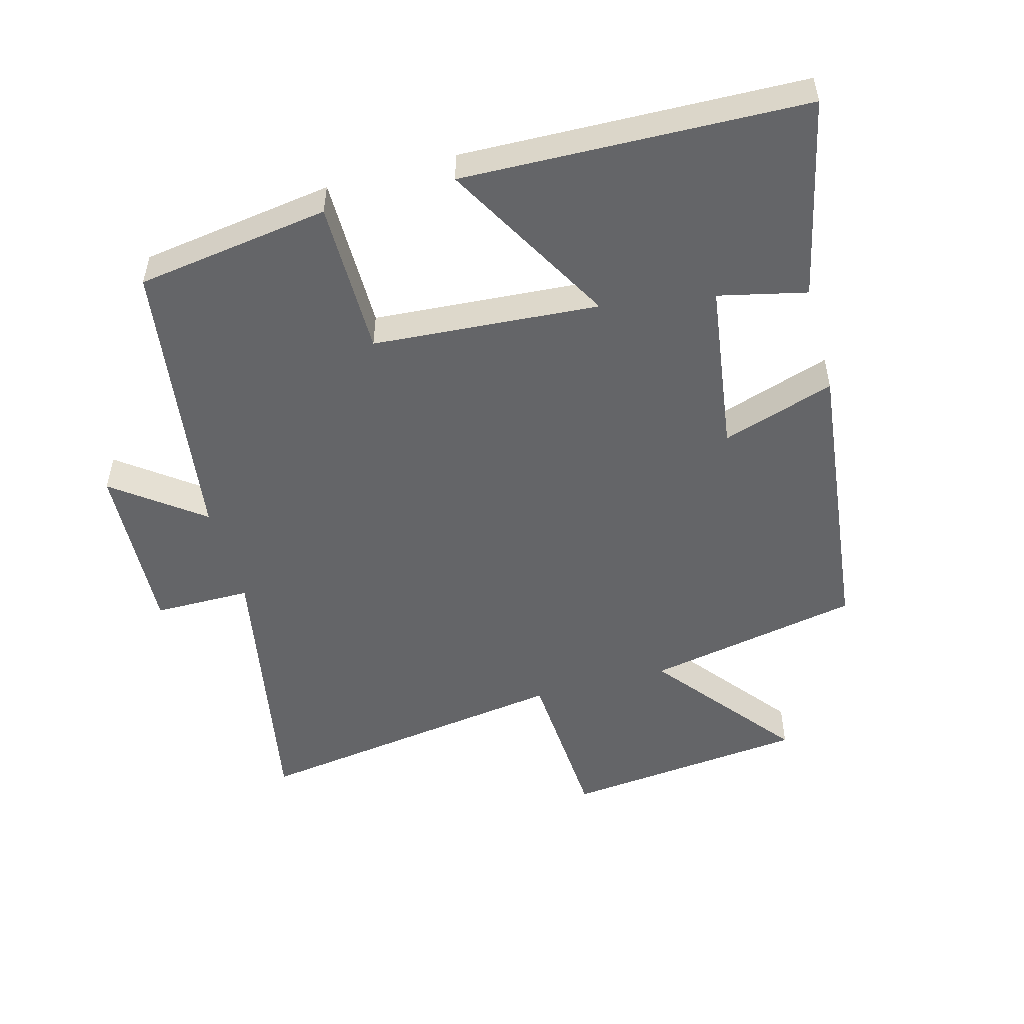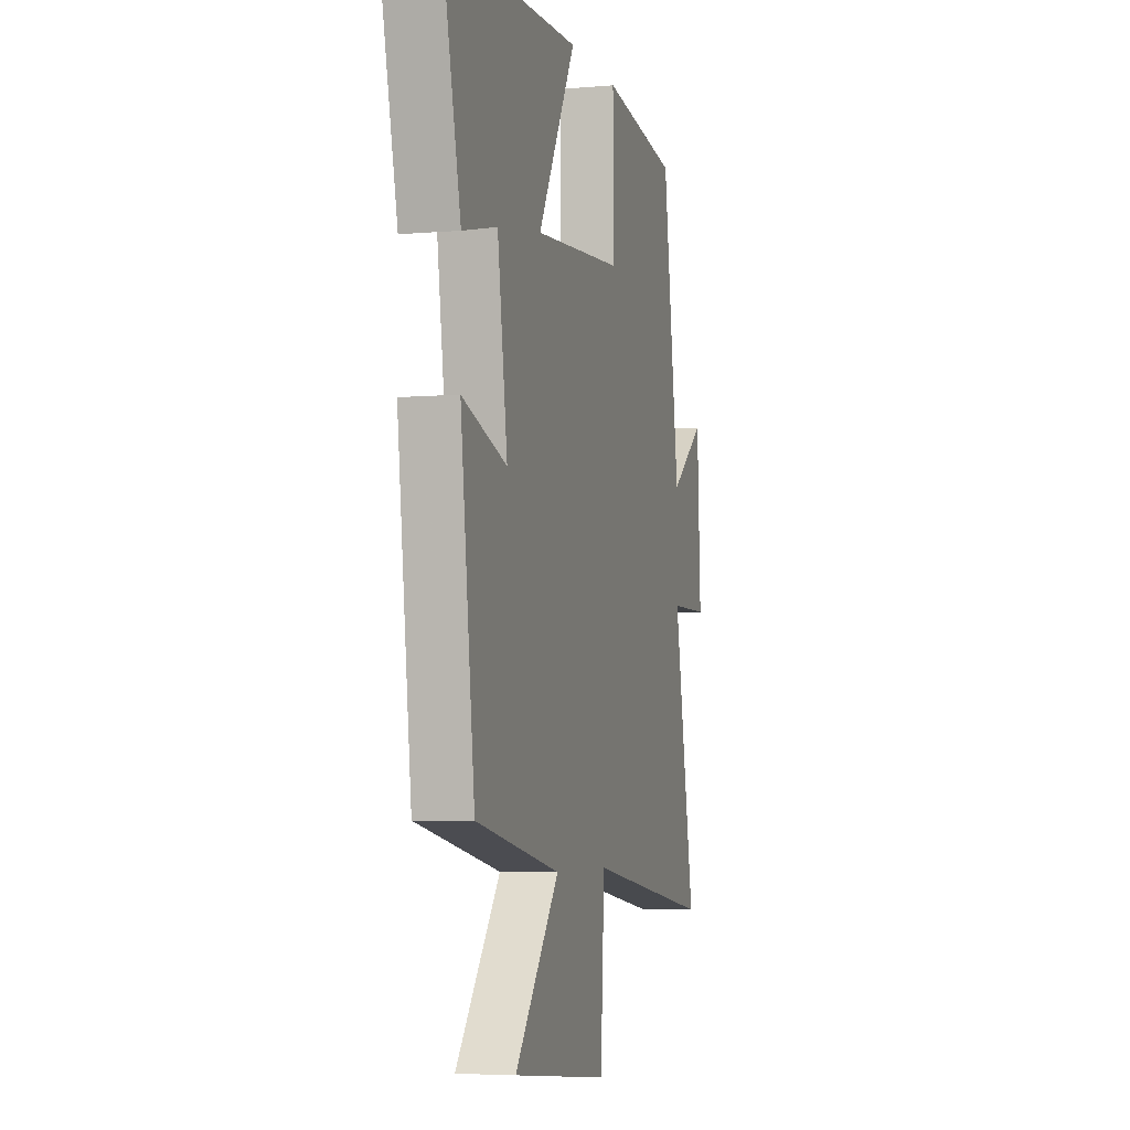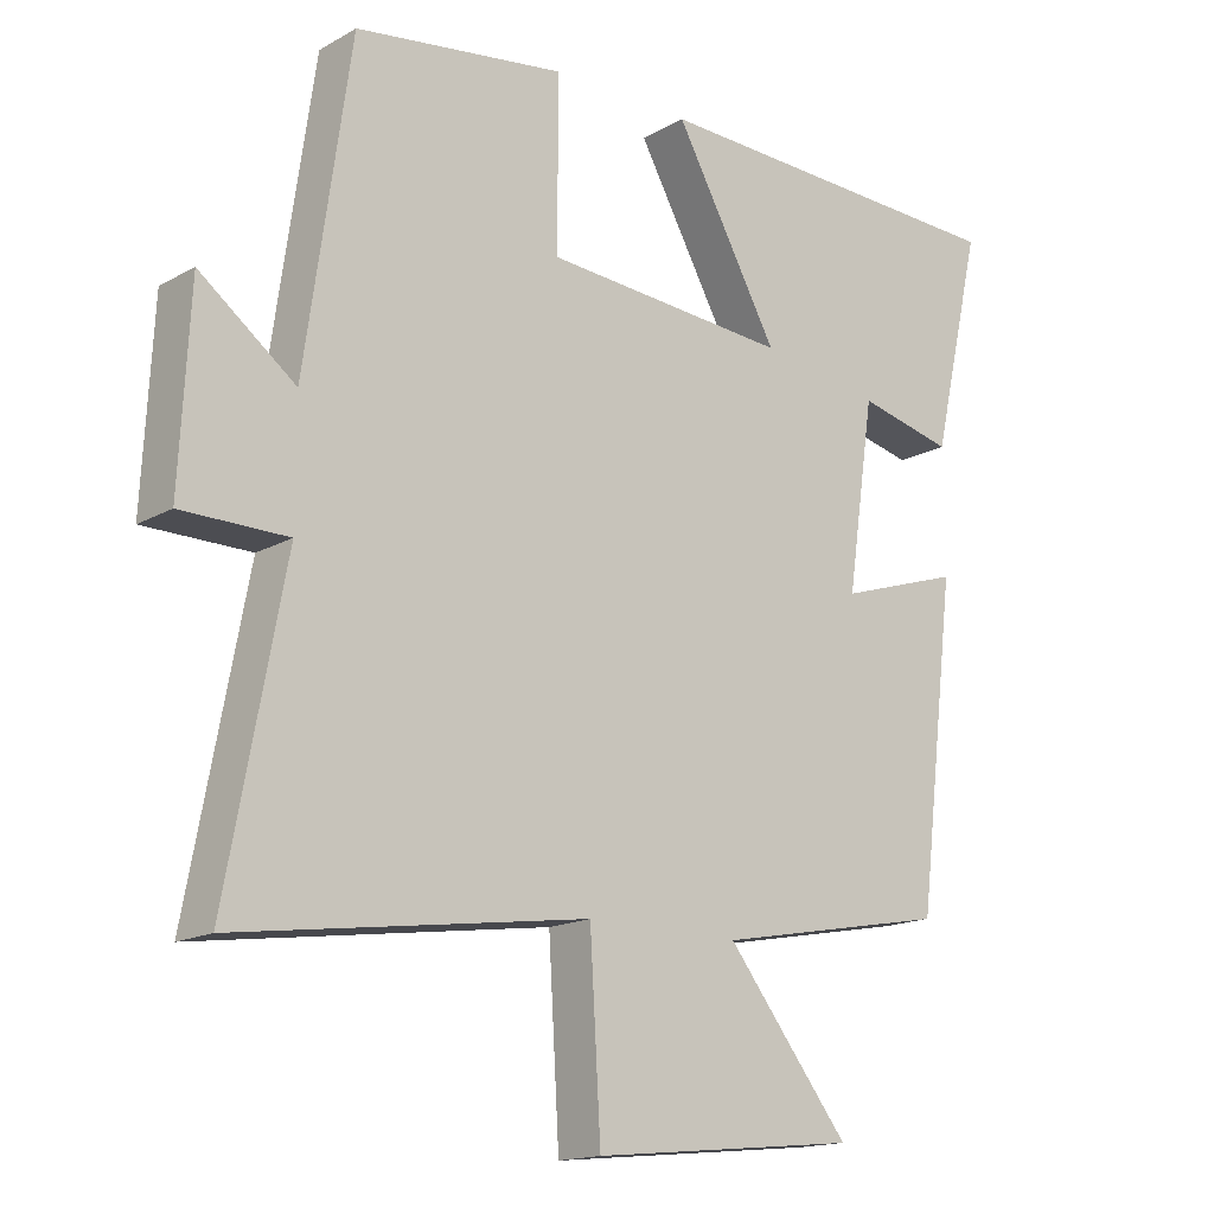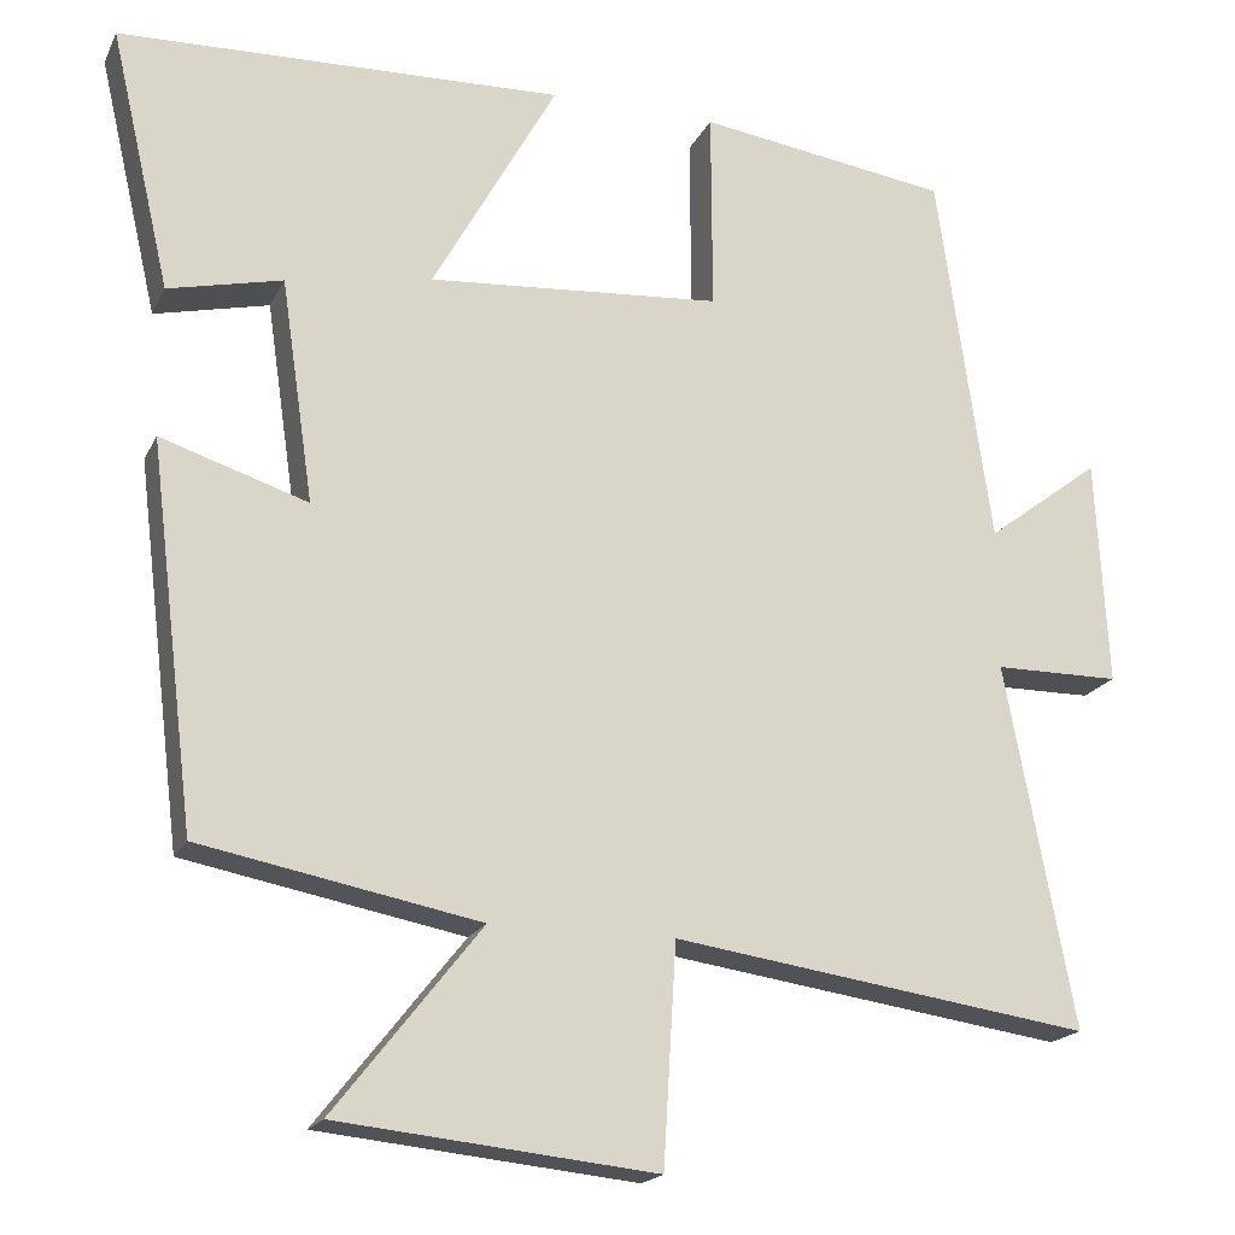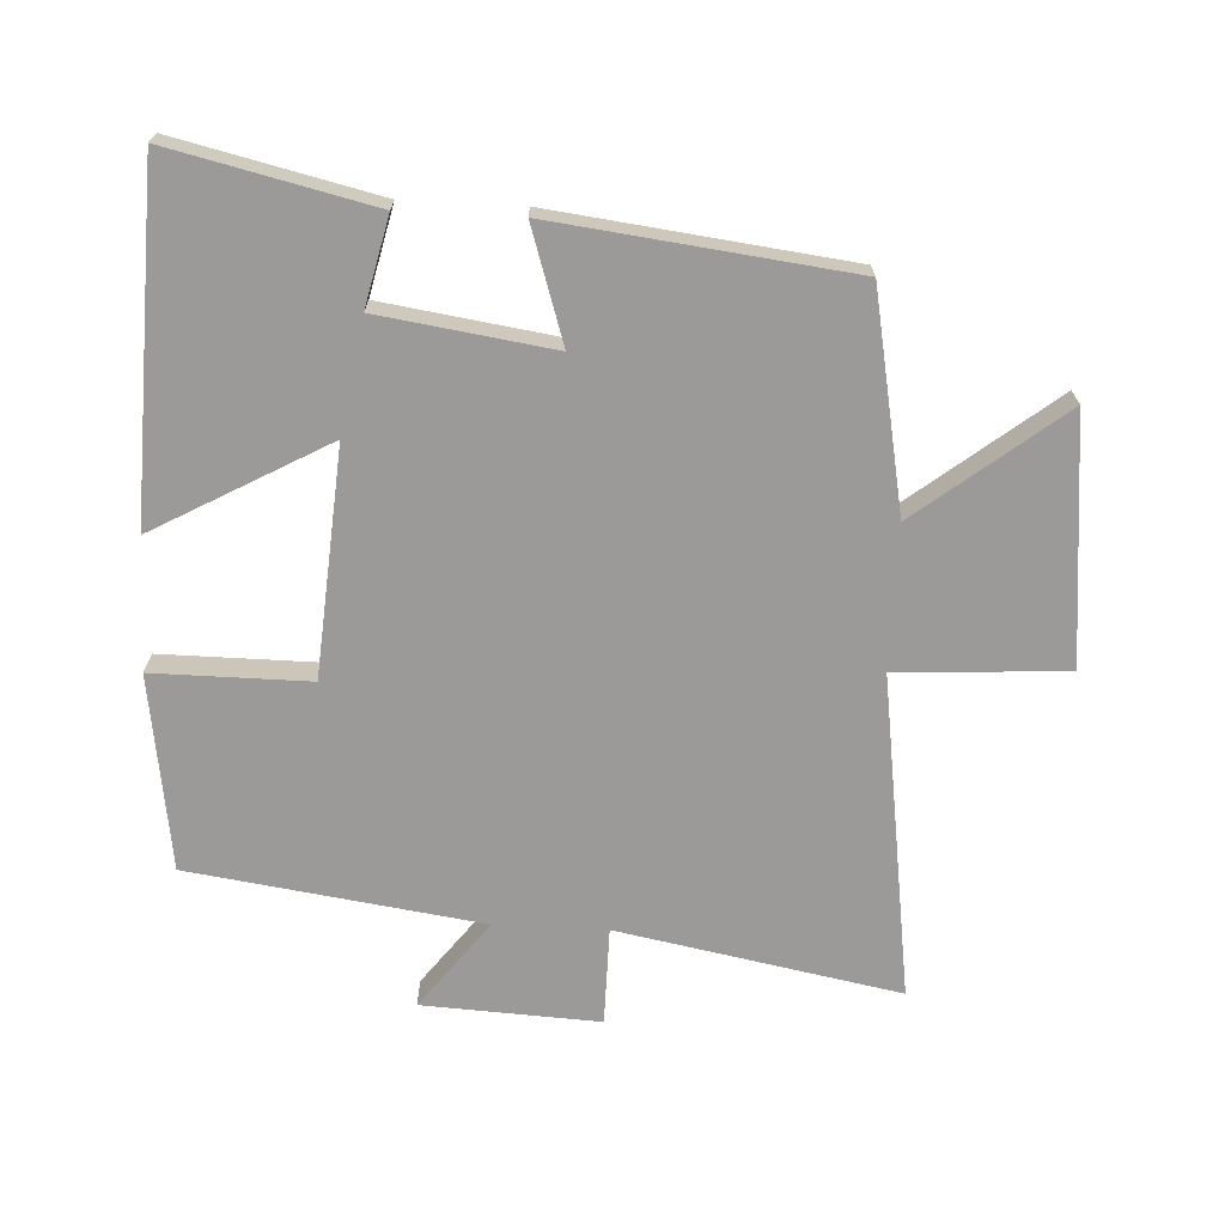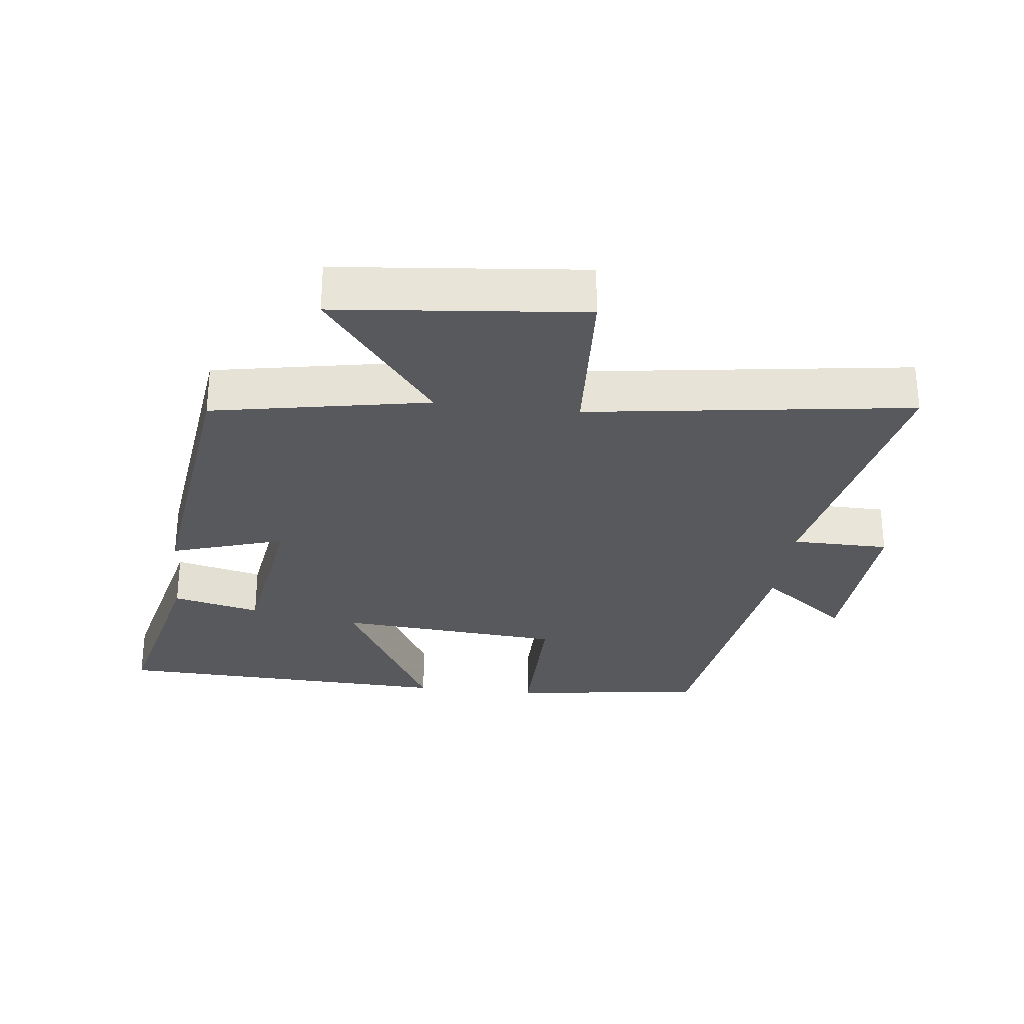
<metadata>
{"format":"obj","ext":"obj","renderer":"f3d","projection":"perspective","resolution":1024,"background":"white","views":[{"elev":-51.5,"azim":15.5,"up":"+Y"},{"elev":-4.9,"azim":105.4,"up":"+Z"},{"elev":-16.0,"azim":-40.9,"up":"+Z"},{"elev":-18.8,"azim":160.4,"up":"+Z"},{"elev":-69.4,"azim":87.1,"up":"+Y"},{"elev":-29.0,"azim":173.1,"up":"+Y"}]}
</metadata>
<code>
v 0.446 0.07 -0.438
v 0.121 0.07 -0.5
v 0.292 0.07 -0.717
v -0.078 0.07 -0.755
v -0.093 0.07 -0.5
v -0.58 0.07 -0.57
v -0.5 0.07 -0.147
v -0.647 0.07 -0.146
v -0.633 0.07 0.12
v -0.5 0.07 0.019
v -0.437 0.07 0.458
v -0.144 0.07 0.5
v -0.145 0.07 0.265
v 0.197 0.07 0.239
v 0.052 0.07 0.5
v 0.57 0.07 0.483
v 0.5 0.07 0.18
v 0.367 0.07 0.211
v 0.329 0.07 -0.049
v 0.5 0.07 0.006
v 0.446 0 -0.438
v 0.121 0 -0.5
v 0.292 0 -0.717
v -0.078 0 -0.755
v -0.093 0 -0.5
v -0.58 0 -0.57
v -0.5 0 -0.147
v -0.647 0 -0.146
v -0.633 0 0.12
v -0.5 0 0.019
v -0.437 0 0.458
v -0.144 0 0.5
v -0.145 0 0.265
v 0.197 0 0.239
v 0.052 0 0.5
v 0.57 0 0.483
v 0.5 0 0.18
v 0.367 0 0.211
v 0.329 0 -0.049
v 0.5 0 0.006
f 19 20 1 2
f 18 19 2
f 15 16 17 18
f 14 15 18
f 13 14 18 2
f 10 11 12 13
f 10 13 2
f 7 8 9 10
f 7 10 2 3
f 5 6 7
f 5 7 3
f 3 4 5
f 22 21 40 39
f 22 39 38
f 38 37 36 35
f 38 35 34
f 22 38 34 33
f 33 32 31 30
f 22 33 30
f 30 29 28 27
f 23 22 30 27
f 27 26 25
f 23 27 25
f 25 24 23
f 1 21 22 2
f 2 22 23 3
f 3 23 24 4
f 4 24 25 5
f 5 25 26 6
f 6 26 27 7
f 7 27 28 8
f 8 28 29 9
f 9 29 30 10
f 10 30 31 11
f 11 31 32 12
f 12 32 33 13
f 13 33 34 14
f 14 34 35 15
f 15 35 36 16
f 16 36 37 17
f 17 37 38 18
f 18 38 39 19
f 19 39 40 20
f 20 40 21 1

</code>
